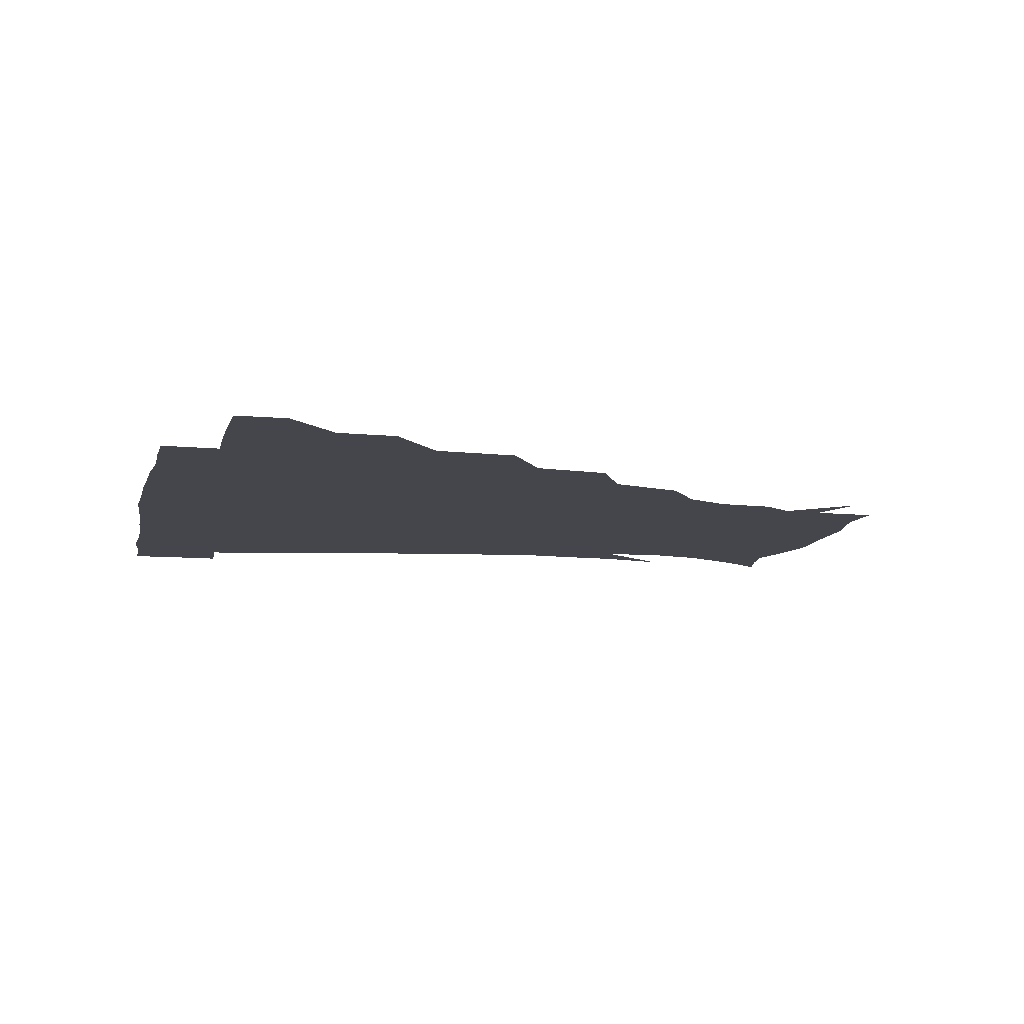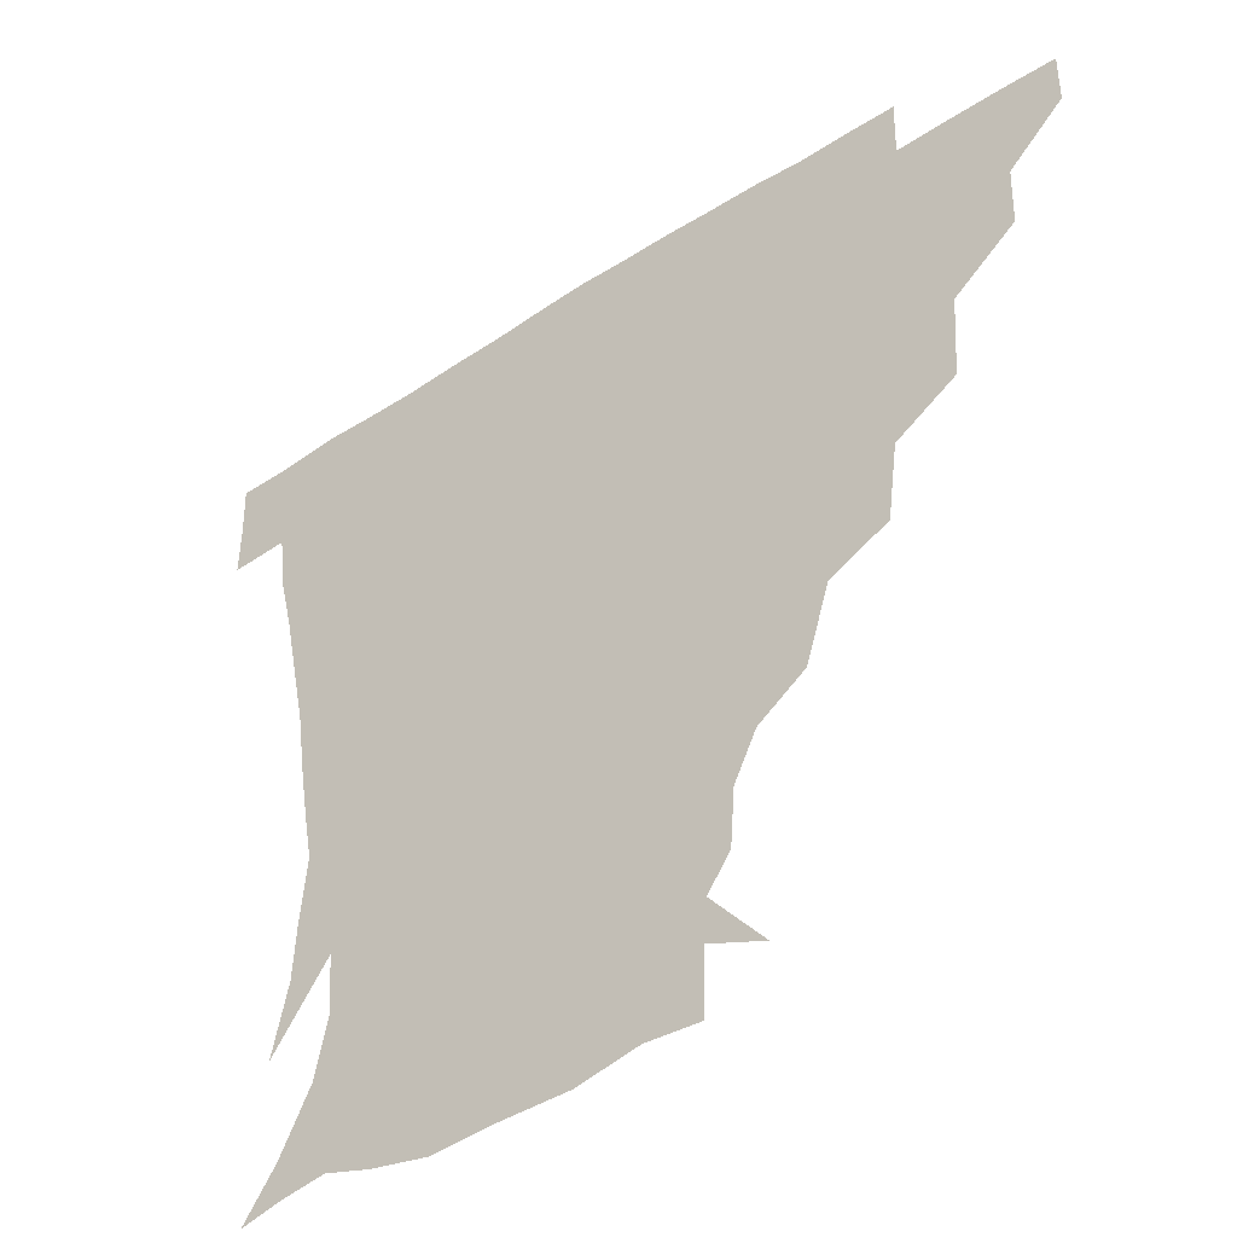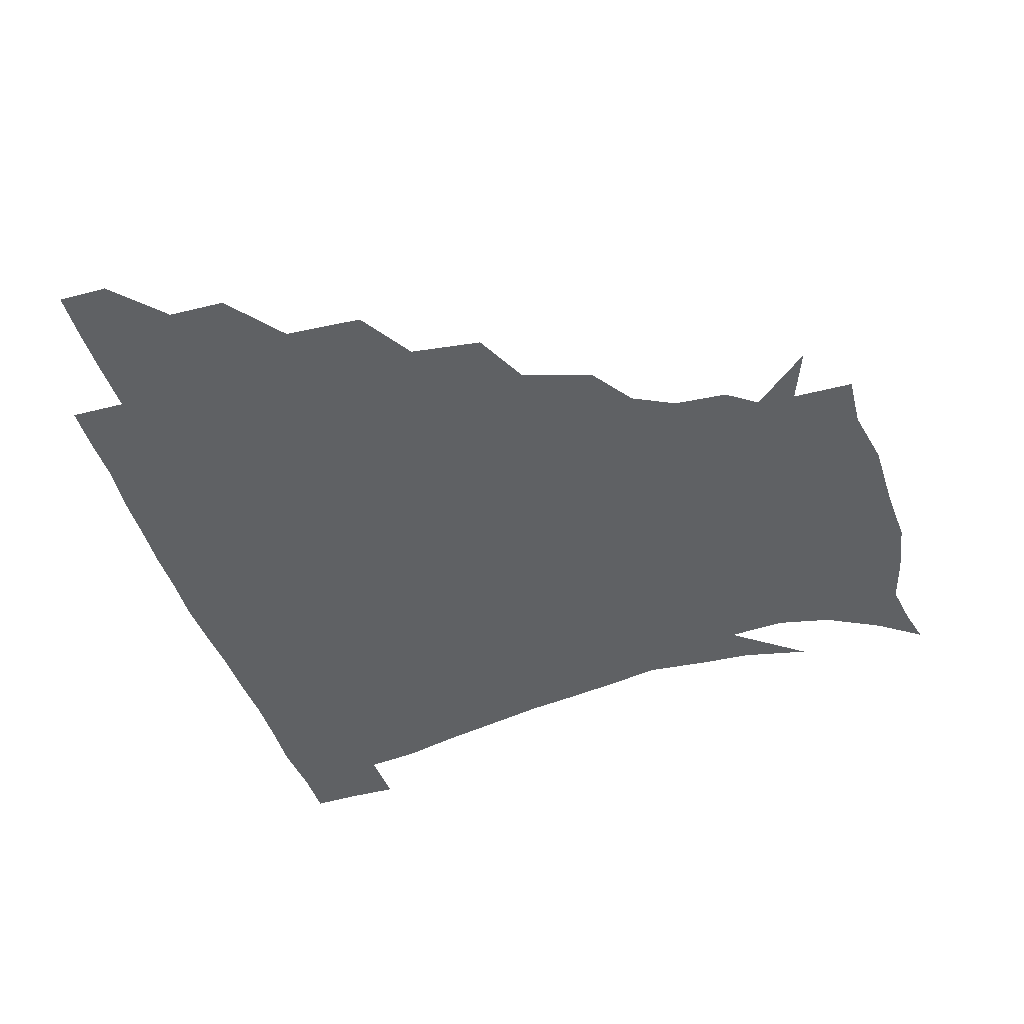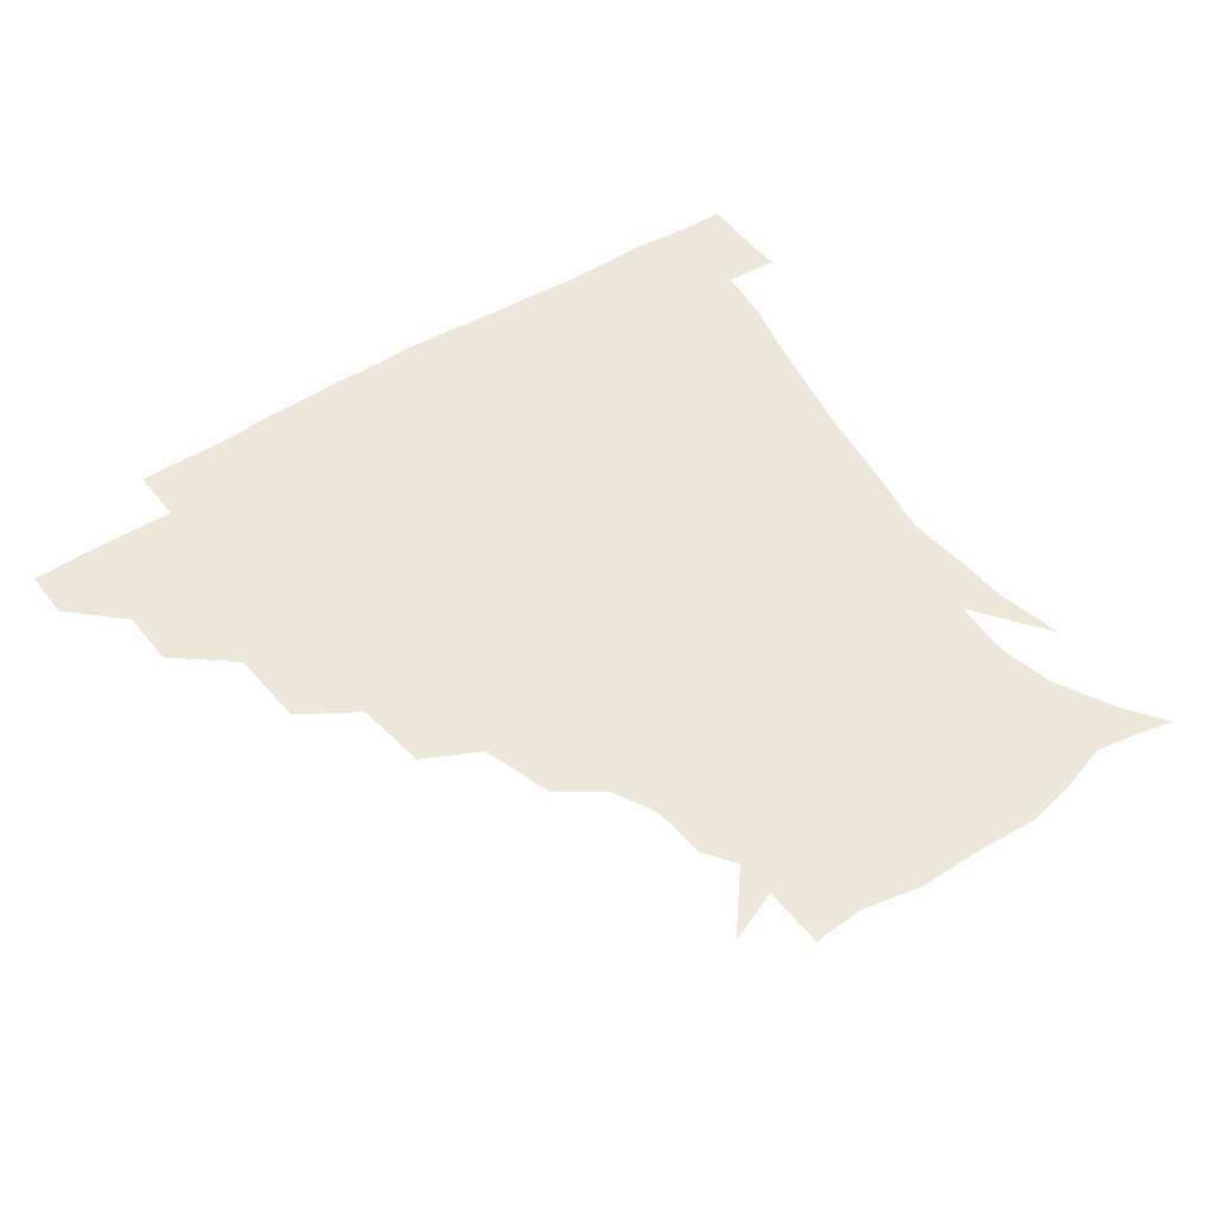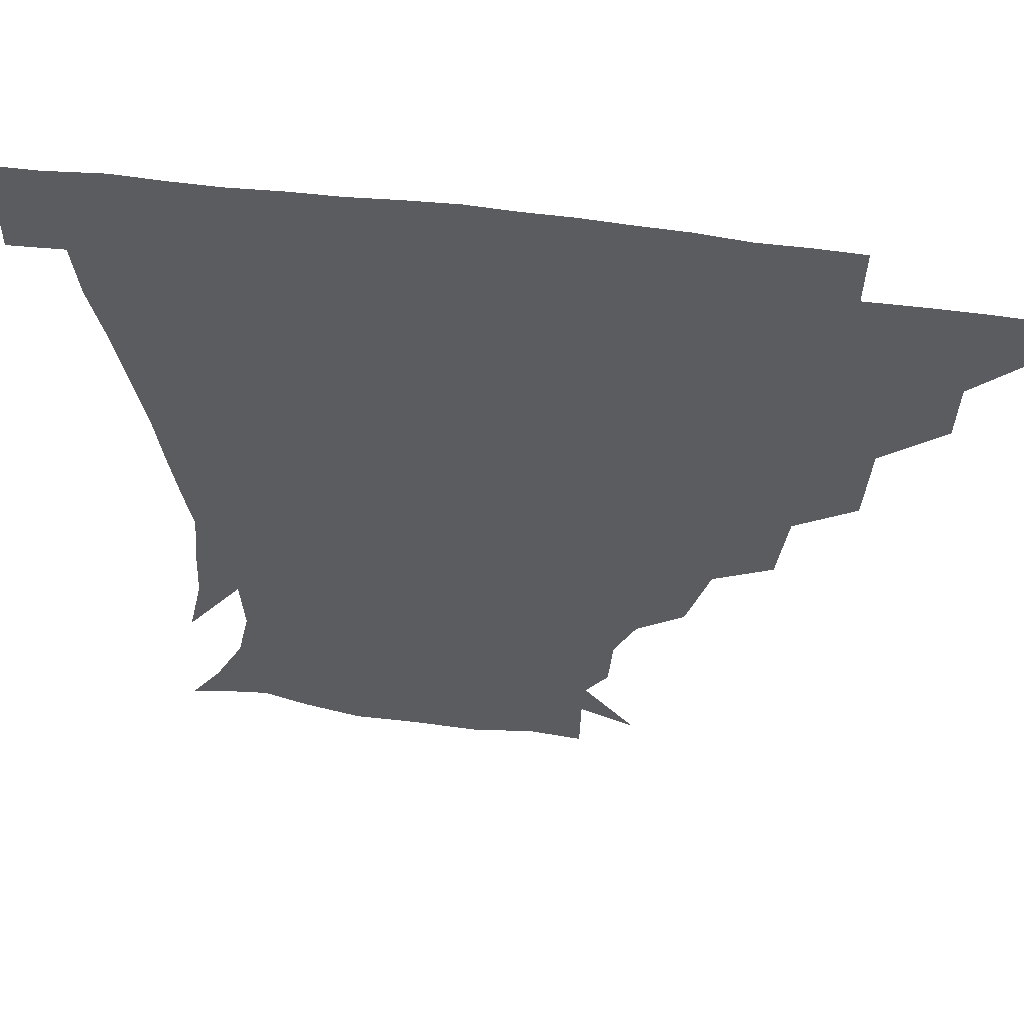
<metadata>
{"format":"obj","ext":"obj","renderer":"f3d","projection":"perspective","resolution":1024,"background":"white","views":[{"elev":-10.0,"azim":-102.9,"up":"+Z"},{"elev":-43.0,"azim":-142.6,"up":"+Y"},{"elev":-46.4,"azim":-72.5,"up":"+Z"},{"elev":49.8,"azim":-35.4,"up":"+Z"},{"elev":55.3,"azim":-171.6,"up":"+Y"}]}
</metadata>
<code>
v 451.2 345.1 0
v 451 360.8 0
v 468 311.1 0
v 467.5 329.3 0
v 467.2 345.4 0
v 466.5 361.2 0
v 487.9 270.9 0
v 486.3 296.1 0
v 484.3 314.8 0
v 483.3 330.7 0
v 482.5 345.8 0
v 482.5 361.1 0
v 508.9 236.3 0
v 505.8 259.3 0
v 501.9 279.2 0
v 500.6 301.1 0
v 499.3 316.8 0
v 498.3 331.3 0
v 498 345.9 0
v 497.8 360.7 0
v 497.5 378.4 0
v 533.3 205 0
v 526.4 227.3 0
v 520.6 245.1 0
v 518.9 270.2 0
v 516.3 285.9 0
v 514.7 301.8 0
v 513.8 317.3 0
v 513.1 331.8 0
v 512.7 345.9 0
v 512.2 360.5 0
v 511.5 378.6 0
v 555.3 164.1 0
v 554 181.3 0
v 547.4 194.8 0
v 540.9 217.3 0
v 536.7 237.3 0
v 534.3 257.7 0
v 532.4 275 0
v 531 289.6 0
v 529.4 303.1 0
v 528.4 317.3 0
v 527.7 331.4 0
v 527.6 346 0
v 526.9 361.7 0
v 526.2 378.3 0
v 546.4 135.4 0
v 562.2 154.4 0
v 563.2 172.2 0
v 560.2 189.5 0
v 555.3 207.2 0
v 551.4 222.6 0
v 548.4 243.6 0
v 547.5 260.9 0
v 545.8 276.4 0
v 544.8 289.8 0
v 544.6 304.5 0
v 543.7 318 0
v 542.8 331.8 0
v 542.8 346 0
v 541.9 361.6 0
v 540.9 379.5 0
v 563.2 142.2 0
v 571.6 158.5 0
v 572 181.4 0
v 569.5 195.9 0
v 565.4 212.6 0
v 563.7 229.4 0
v 561.1 246.4 0
v 560.9 264.6 0
v 559.2 275.8 0
v 559.2 290.8 0
v 559 304.9 0
v 558.7 318.3 0
v 559.6 331.9 0
v 557.7 346.5 0
v 557 360.9 0
v 555.5 379.7 0
v 563.6 122.6 0
v 578.4 146.8 0
v 582.8 164.9 0
v 581.8 184.2 0
v 579.5 201.4 0
v 577.5 216.8 0
v 576 235 0
v 575.4 248.9 0
v 574 265.3 0
v 573.6 277.1 0
v 573.9 292.2 0
v 573.2 304.8 0
v 572.9 317.6 0
v 573.4 332 0
v 572.2 346.5 0
v 571.6 360.3 0
v 569.8 380.2 0
v 579.7 123.6 0
v 591.7 147.4 0
v 593.4 167.9 0
v 593.7 185.9 0
v 590.9 202 0
v 589.6 217.9 0
v 588.7 233.9 0
v 587.9 251.1 0
v 587.6 264.7 0
v 587.9 277.7 0
v 587.9 292.6 0
v 587.4 304.6 0
v 587.6 318.2 0
v 588 332 0
v 586.7 346.8 0
v 585.9 361.6 0
v 584.2 380 0
v 598.3 119.8 0
v 605.4 148.4 0
v 604.8 168.2 0
v 604.9 187.9 0
v 602.6 205 0
v 601.9 219.6 0
v 601.8 237.2 0
v 601.3 250.4 0
v 601.5 263.3 0
v 601.8 278.6 0
v 601.9 292.4 0
v 602.5 305.6 0
v 602.1 318.5 0
v 602.1 332.1 0
v 601.3 347 0
v 600.6 362 0
v 598.3 380.4 0
v 619.2 119.7 0
v 618 149.9 0
v 617.2 169.4 0
v 616.2 189.5 0
v 614.8 205.3 0
v 614.2 220.7 0
v 614.2 236.9 0
v 614.5 250 0
v 615.4 265.2 0
v 615.6 279.1 0
v 616.2 291.6 0
v 616.7 306.2 0
v 617.1 319.4 0
v 616.5 333.1 0
v 615.9 347.3 0
v 616.1 361.4 0
v 612.8 379.6 0
v 638 118.7 0
v 630.5 149 0
v 628.9 170 0
v 627.2 190.5 0
v 627 206.2 0
v 626.5 220.6 0
v 626.6 236 0
v 627.9 249 0
v 628.8 264 0
v 629.2 277.6 0
v 630.3 291.4 0
v 630.8 305.4 0
v 631.6 319.7 0
v 632.2 332.9 0
v 632 346.5 0
v 632.3 359.8 0
v 628.1 378.3 0
v 655.1 122.2 0
v 643.2 148.3 0
v 639.9 169.7 0
v 638.4 189.1 0
v 638.7 205.2 0
v 638.8 219.1 0
v 639.1 233 0
v 640.2 247.6 0
v 641.4 264 0
v 642.6 276.7 0
v 643.7 292.5 0
v 645 305.9 0
v 645.8 319.5 0
v 646.5 332.9 0
v 647.3 346.4 0
v 646.5 360.3 0
v 643.2 377.9 0
v 668.8 126.4 0
v 656.7 146 0
v 650.8 167.2 0
v 649.4 185.8 0
v 650 202.3 0
v 650.3 216.4 0
v 651 230.4 0
v 652 244.9 0
v 653.1 262.3 0
v 655.2 277 0
v 656.9 290.5 0
v 658.3 305.9 0
v 659.8 319.2 0
v 661 332.9 0
v 662 346.4 0
v 661.1 360.8 0
v 659 376.9 0
v 682 124.3 0
v 670.6 141.4 0
v 662.5 161.8 0
v 660.8 178.7 0
v 661.3 196.6 0
v 661.1 211.6 0
v 661.6 226.9 0
v 662.7 242.3 0
v 664.4 258.4 0
v 666.5 274.2 0
v 668.8 291.5 0
v 671.3 303.9 0
v 673.4 318.7 0
v 674.8 332.2 0
v 676.3 346.4 0
v 675.2 362 0
v 674.2 376.8 0
v 693.7 121.3 0
v 684 135.3 0
v 675.1 153.1 0
v 671.3 170.4 0
v 672.5 189 0
v 671.3 205.3 0
v 671.3 221.1 0
v 672.8 234.9 0
v 674.8 251.6 0
v 677 268.9 0
v 679.4 286.5 0
v 683.3 299.9 0
v 686.2 317.2 0
v 688.6 331.8 0
v 689.8 346.2 0
v 689.8 361.6 0
v 688.6 377.2 0
v 689.7 165.3 0
v 685.1 186.7 0
v 684.3 202.7 0
v 682.5 223.4 0
v 685.1 238 0
v 687.7 254.7 0
v 690.3 273.3 0
v 694 291.4 0
v 698 311.5 0
v 702 328.5 0
v 704 345.4 0
v 705.4 360.7 0
v 706.4 375.4 0
v 720.7 344.4 0
v 720.5 360.4 0
v 720.9 375.2 0
f 4 5 1
f 1 5 2
f 5 6 2
f 8 9 3
f 3 9 4
f 9 10 4
f 4 10 5
f 10 11 5
f 5 11 6
f 11 12 6
f 14 15 7
f 7 15 8
f 15 16 8
f 8 16 9
f 16 17 9
f 9 17 10
f 17 18 10
f 10 18 11
f 18 19 11
f 11 19 12
f 19 20 12
f 23 24 13
f 13 24 14
f 24 25 14
f 14 25 15
f 25 26 15
f 15 26 16
f 26 27 16
f 16 27 17
f 27 28 17
f 17 28 18
f 28 29 18
f 18 29 19
f 29 30 19
f 19 30 20
f 30 31 20
f 20 31 21
f 31 32 21
f 35 36 22
f 22 36 23
f 36 37 23
f 23 37 24
f 37 38 24
f 24 38 25
f 38 39 25
f 25 39 26
f 39 40 26
f 26 40 27
f 40 41 27
f 27 41 28
f 41 42 28
f 28 42 29
f 42 43 29
f 29 43 30
f 43 44 30
f 30 44 31
f 44 45 31
f 31 45 32
f 45 46 32
f 48 49 33
f 33 49 34
f 49 50 34
f 34 50 35
f 50 51 35
f 35 51 36
f 51 52 36
f 36 52 37
f 52 53 37
f 37 53 38
f 53 54 38
f 38 54 39
f 54 55 39
f 39 55 40
f 55 56 40
f 40 56 41
f 56 57 41
f 41 57 42
f 57 58 42
f 42 58 43
f 58 59 43
f 43 59 44
f 59 60 44
f 44 60 45
f 60 61 45
f 45 61 46
f 61 62 46
f 47 63 48
f 63 64 48
f 48 64 49
f 64 65 49
f 49 65 50
f 65 66 50
f 50 66 51
f 66 67 51
f 51 67 52
f 67 68 52
f 52 68 53
f 68 69 53
f 53 69 54
f 69 70 54
f 54 70 55
f 70 71 55
f 55 71 56
f 71 72 56
f 56 72 57
f 72 73 57
f 57 73 58
f 73 74 58
f 58 74 59
f 74 75 59
f 59 75 60
f 75 76 60
f 60 76 61
f 76 77 61
f 61 77 62
f 77 78 62
f 79 80 63
f 63 80 64
f 80 81 64
f 64 81 65
f 81 82 65
f 65 82 66
f 82 83 66
f 66 83 67
f 83 84 67
f 67 84 68
f 84 85 68
f 68 85 69
f 85 86 69
f 69 86 70
f 86 87 70
f 70 87 71
f 87 88 71
f 71 88 72
f 88 89 72
f 72 89 73
f 89 90 73
f 73 90 74
f 90 91 74
f 74 91 75
f 91 92 75
f 75 92 76
f 92 93 76
f 76 93 77
f 93 94 77
f 77 94 78
f 94 95 78
f 79 96 80
f 96 97 80
f 80 97 81
f 97 98 81
f 81 98 82
f 98 99 82
f 82 99 83
f 99 100 83
f 83 100 84
f 100 101 84
f 84 101 85
f 101 102 85
f 85 102 86
f 102 103 86
f 86 103 87
f 103 104 87
f 87 104 88
f 104 105 88
f 88 105 89
f 105 106 89
f 89 106 90
f 106 107 90
f 90 107 91
f 107 108 91
f 91 108 92
f 108 109 92
f 92 109 93
f 109 110 93
f 93 110 94
f 110 111 94
f 94 111 95
f 111 112 95
f 96 113 97
f 113 114 97
f 97 114 98
f 114 115 98
f 98 115 99
f 115 116 99
f 99 116 100
f 116 117 100
f 100 117 101
f 117 118 101
f 101 118 102
f 118 119 102
f 102 119 103
f 119 120 103
f 103 120 104
f 120 121 104
f 104 121 105
f 121 122 105
f 105 122 106
f 122 123 106
f 106 123 107
f 123 124 107
f 107 124 108
f 124 125 108
f 108 125 109
f 125 126 109
f 109 126 110
f 126 127 110
f 110 127 111
f 127 128 111
f 111 128 112
f 128 129 112
f 113 130 114
f 130 131 114
f 114 131 115
f 131 132 115
f 115 132 116
f 132 133 116
f 116 133 117
f 133 134 117
f 117 134 118
f 134 135 118
f 118 135 119
f 135 136 119
f 119 136 120
f 136 137 120
f 120 137 121
f 137 138 121
f 121 138 122
f 138 139 122
f 122 139 123
f 139 140 123
f 123 140 124
f 140 141 124
f 124 141 125
f 141 142 125
f 125 142 126
f 142 143 126
f 126 143 127
f 143 144 127
f 127 144 128
f 144 145 128
f 128 145 129
f 145 146 129
f 130 147 131
f 147 148 131
f 131 148 132
f 148 149 132
f 132 149 133
f 149 150 133
f 133 150 134
f 150 151 134
f 134 151 135
f 151 152 135
f 135 152 136
f 152 153 136
f 136 153 137
f 153 154 137
f 137 154 138
f 154 155 138
f 138 155 139
f 155 156 139
f 139 156 140
f 156 157 140
f 140 157 141
f 157 158 141
f 141 158 142
f 158 159 142
f 142 159 143
f 159 160 143
f 143 160 144
f 160 161 144
f 144 161 145
f 161 162 145
f 145 162 146
f 162 163 146
f 147 164 148
f 164 165 148
f 148 165 149
f 165 166 149
f 149 166 150
f 166 167 150
f 150 167 151
f 167 168 151
f 151 168 152
f 168 169 152
f 152 169 153
f 169 170 153
f 153 170 154
f 170 171 154
f 154 171 155
f 171 172 155
f 155 172 156
f 172 173 156
f 156 173 157
f 173 174 157
f 157 174 158
f 174 175 158
f 158 175 159
f 175 176 159
f 159 176 160
f 176 177 160
f 160 177 161
f 177 178 161
f 161 178 162
f 178 179 162
f 162 179 163
f 179 180 163
f 164 181 165
f 181 182 165
f 165 182 166
f 182 183 166
f 166 183 167
f 183 184 167
f 167 184 168
f 184 185 168
f 168 185 169
f 185 186 169
f 169 186 170
f 186 187 170
f 170 187 171
f 187 188 171
f 171 188 172
f 188 189 172
f 172 189 173
f 189 190 173
f 173 190 174
f 190 191 174
f 174 191 175
f 191 192 175
f 175 192 176
f 192 193 176
f 176 193 177
f 193 194 177
f 177 194 178
f 194 195 178
f 178 195 179
f 195 196 179
f 179 196 180
f 196 197 180
f 181 198 182
f 198 199 182
f 182 199 183
f 199 200 183
f 183 200 184
f 200 201 184
f 184 201 185
f 201 202 185
f 185 202 186
f 202 203 186
f 186 203 187
f 203 204 187
f 187 204 188
f 204 205 188
f 188 205 189
f 205 206 189
f 189 206 190
f 206 207 190
f 190 207 191
f 207 208 191
f 191 208 192
f 208 209 192
f 192 209 193
f 209 210 193
f 193 210 194
f 210 211 194
f 194 211 195
f 211 212 195
f 195 212 196
f 212 213 196
f 196 213 197
f 213 214 197
f 198 215 199
f 215 216 199
f 199 216 200
f 216 217 200
f 200 217 201
f 217 218 201
f 201 218 202
f 218 219 202
f 202 219 203
f 219 220 203
f 203 220 204
f 220 221 204
f 204 221 205
f 221 222 205
f 205 222 206
f 222 223 206
f 206 223 207
f 223 224 207
f 207 224 208
f 224 225 208
f 208 225 209
f 225 226 209
f 209 226 210
f 226 227 210
f 210 227 211
f 227 228 211
f 211 228 212
f 228 229 212
f 212 229 213
f 229 230 213
f 213 230 214
f 230 231 214
f 219 232 220
f 232 233 220
f 220 233 221
f 233 234 221
f 221 234 222
f 234 235 222
f 222 235 223
f 235 236 223
f 223 236 224
f 236 237 224
f 224 237 225
f 237 238 225
f 225 238 226
f 238 239 226
f 226 239 227
f 239 240 227
f 227 240 228
f 240 241 228
f 228 241 229
f 241 242 229
f 229 242 230
f 242 243 230
f 230 243 231
f 243 244 231
f 242 245 243
f 245 246 243
f 243 246 244
f 246 247 244

</code>
